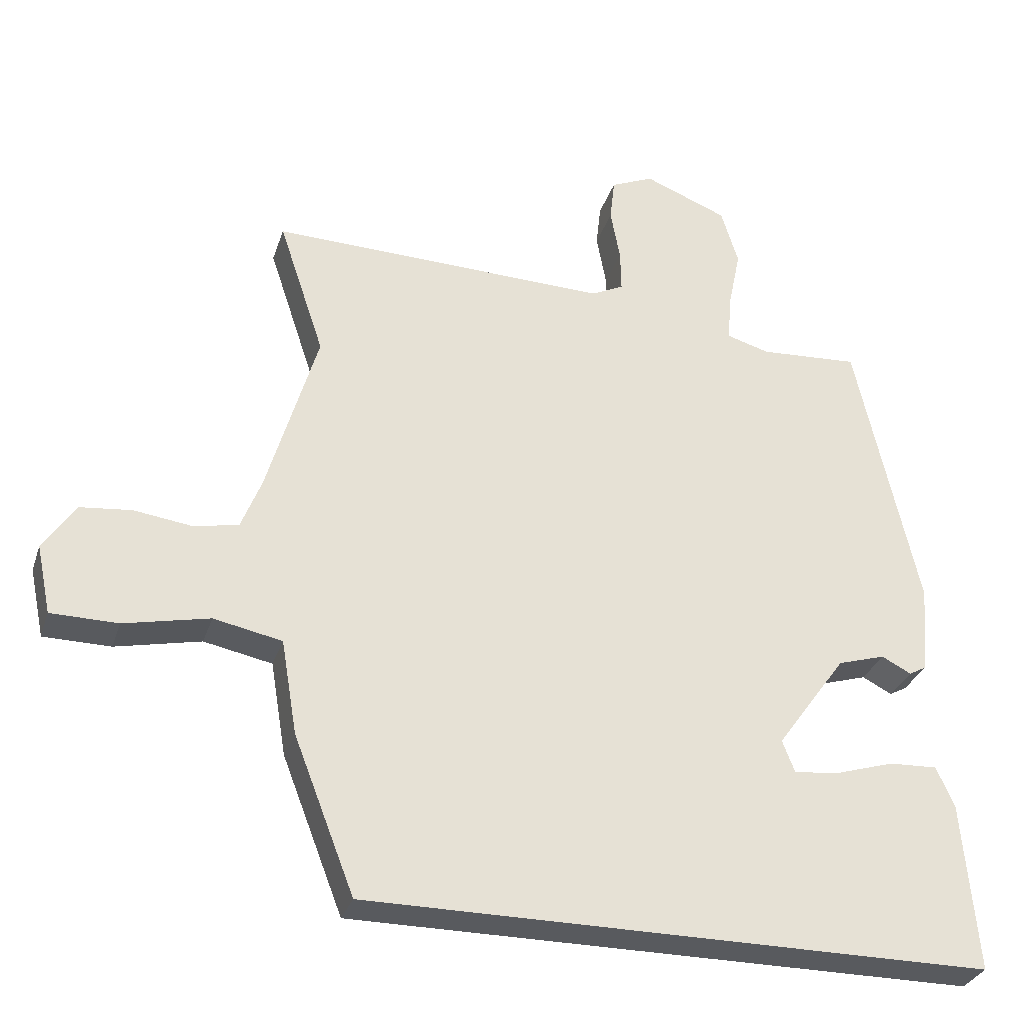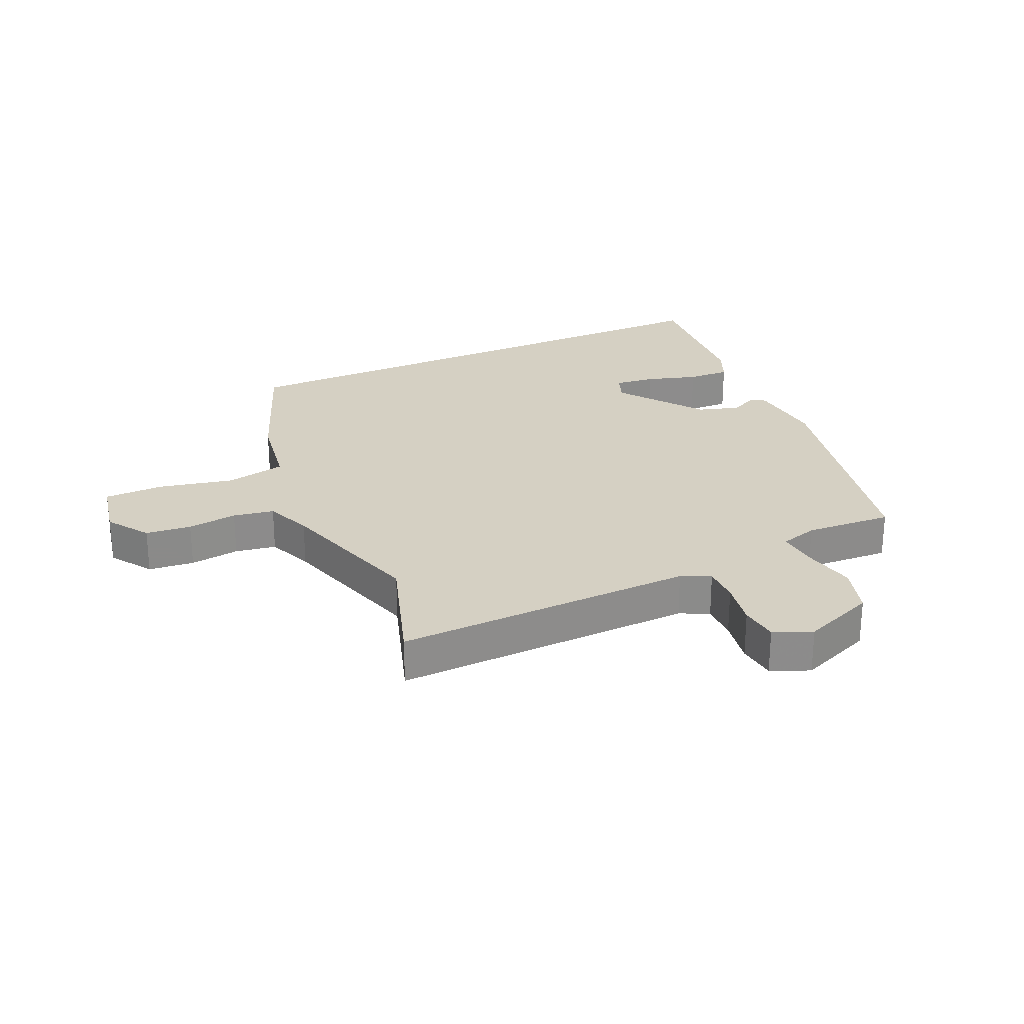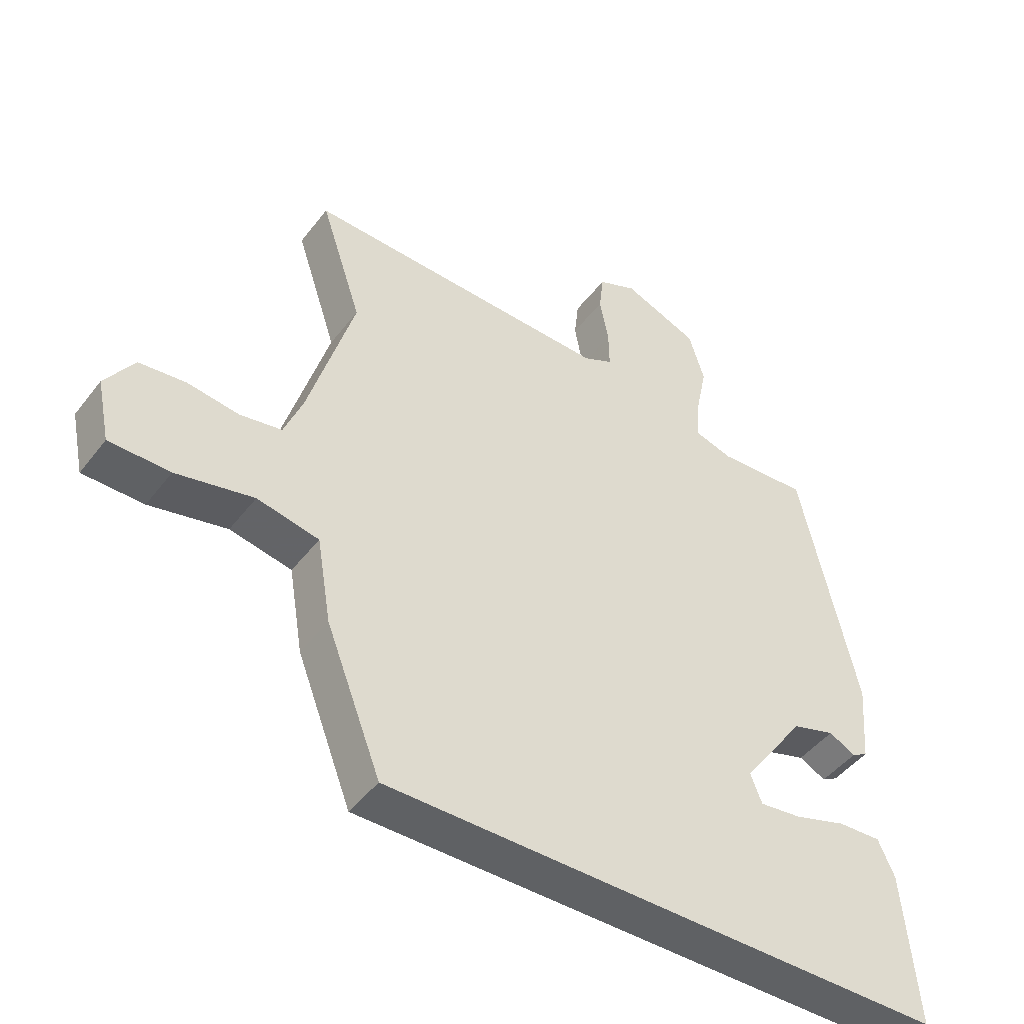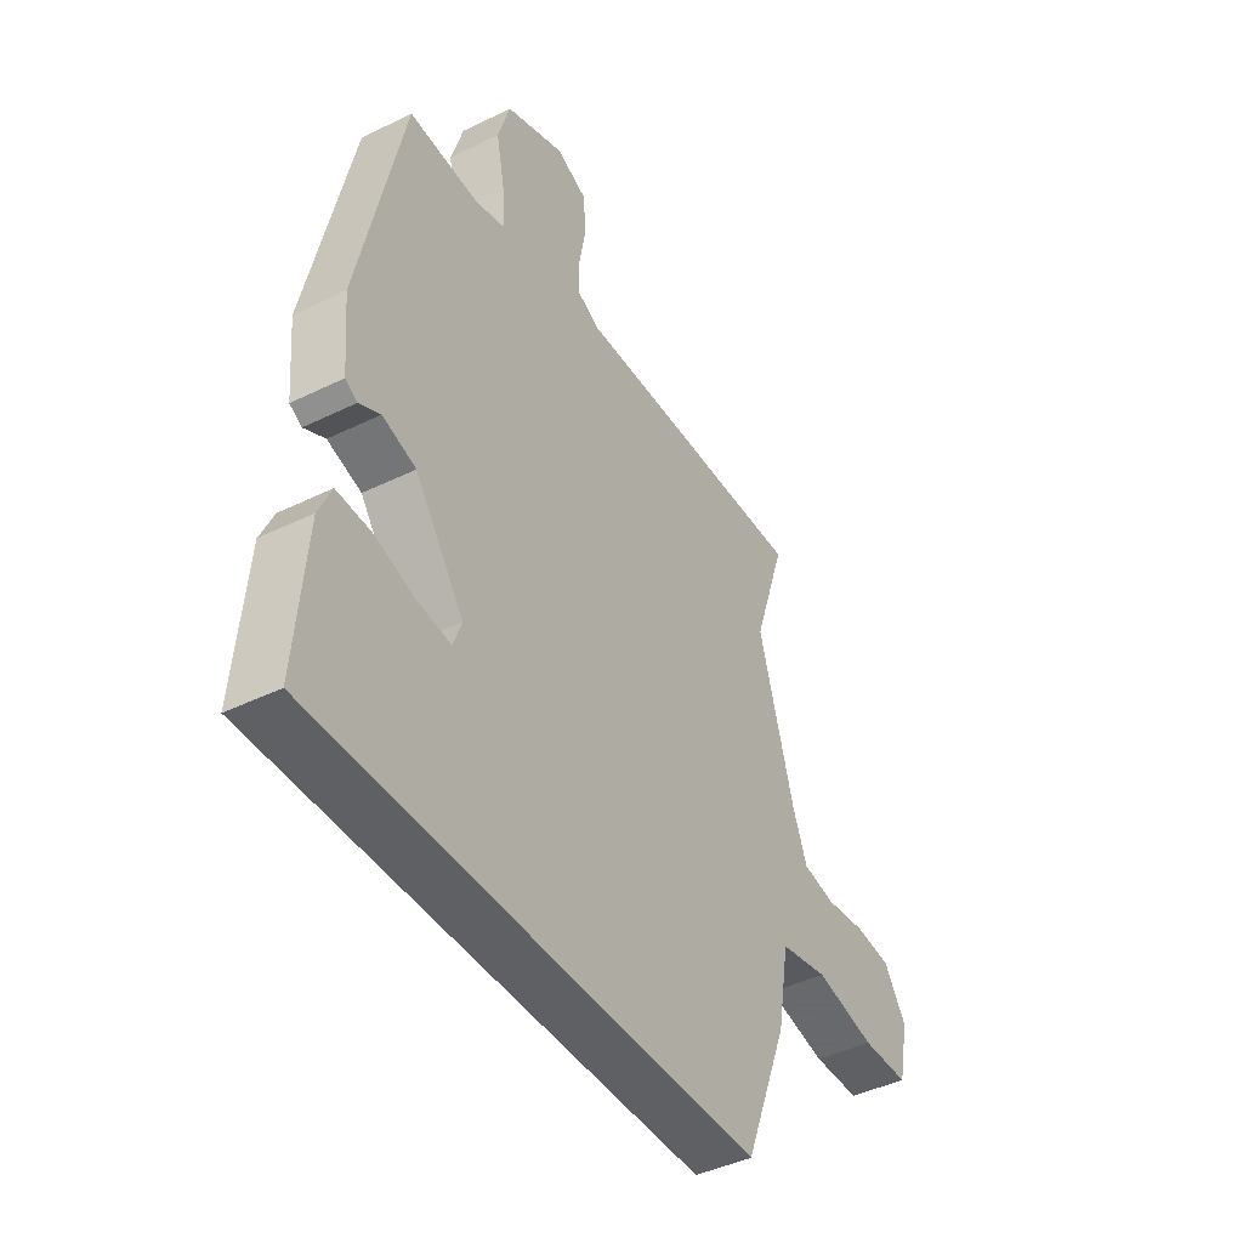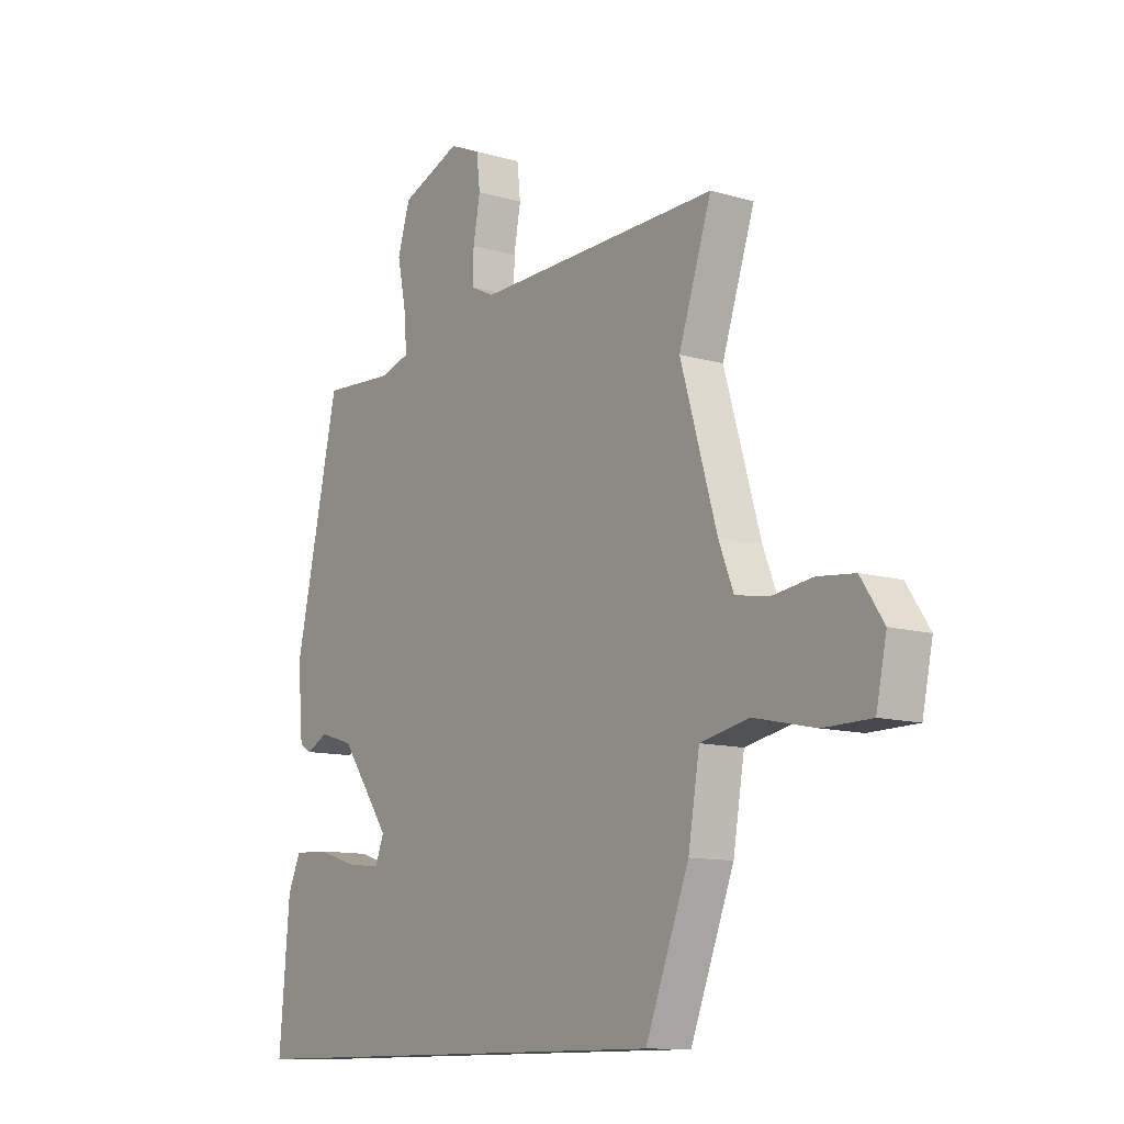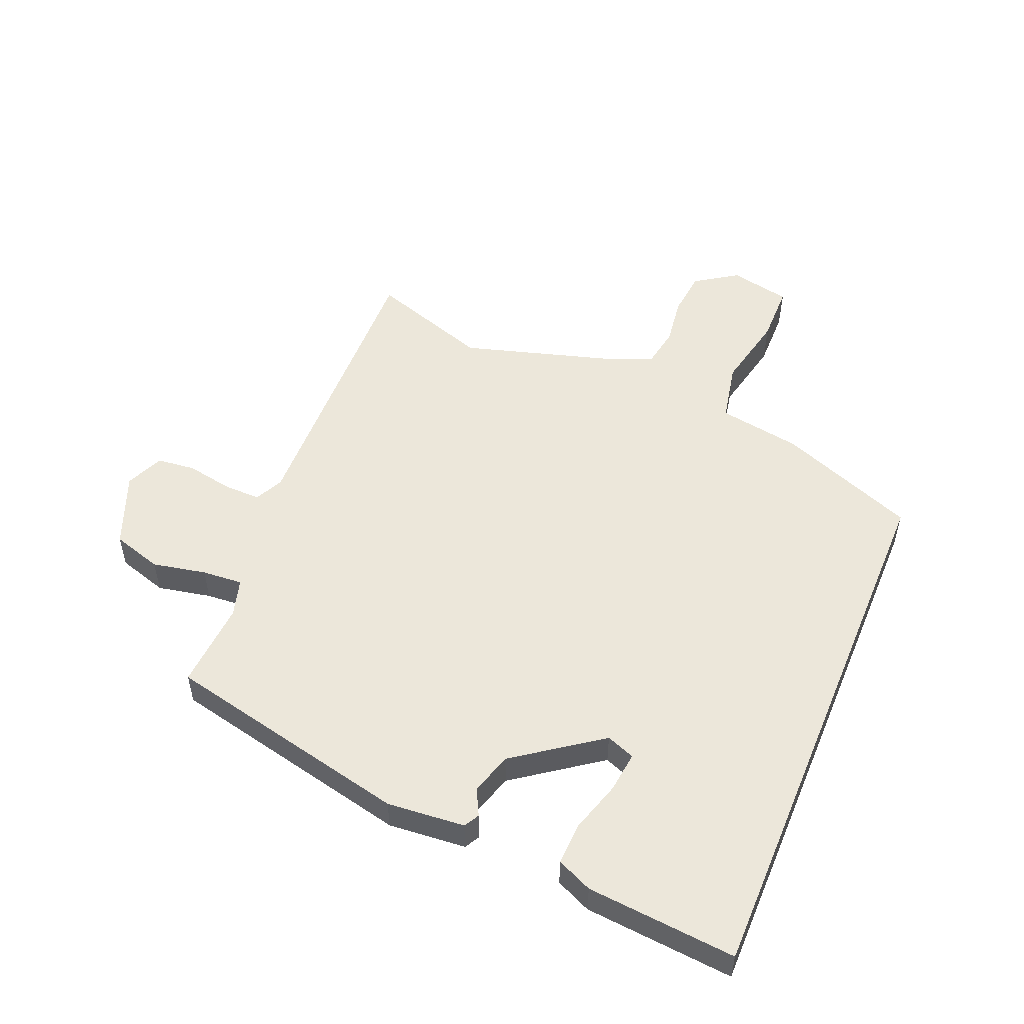
<metadata>
{"format":"obj","ext":"obj","renderer":"f3d","projection":"perspective","resolution":1024,"background":"white","views":[{"elev":-30.9,"azim":-16.7,"up":"+Z"},{"elev":26.1,"azim":-24.6,"up":"+Y"},{"elev":-46.0,"azim":-35.2,"up":"+Z"},{"elev":-43.0,"azim":120.1,"up":"+Z"},{"elev":-11.4,"azim":-125.3,"up":"+Z"},{"elev":52.3,"azim":112.6,"up":"+Y"}]}
</metadata>
<code>
v -0.453 0.07 0.359
v -0.519 0.07 0.557
v -0.026 0.07 0.544
v 0.021 0.07 0.567
v 0.02 0.07 0.628
v 0.006 0.07 0.704
v 0.013 0.07 0.767
v 0.075 0.07 0.794
v 0.196 0.07 0.746
v 0.221 0.07 0.664
v 0.203 0.07 0.576
v 0.198 0.07 0.509
v 0.26 0.07 0.491
v 0.404 0.07 0.5
v 0.494 0.07 0.094
v 0.483 0.07 -0.034
v 0.458 0.07 -0.048
v 0.415 0.07 -0.026
v 0.346 0.07 -0.047
v 0.245 0.07 -0.187
v 0.263 0.07 -0.234
v 0.33 0.07 -0.226
v 0.414 0.07 -0.2
v 0.484 0.07 -0.197
v 0.51 0.07 -0.255
v 0.531 0.07 -0.5
v -0.374 0.07 -0.5
v -0.462 0.07 -0.274
v -0.485 0.07 -0.137
v -0.584 0.07 -0.117
v -0.708 0.07 -0.144
v -0.805 0.07 -0.143
v -0.826 0.07 -0.043
v -0.78 0.07 0.026
v -0.705 0.07 0.034
v -0.623 0.07 0.023
v -0.556 0.07 0.035
v -0.526 0.07 0.111
v -0.453 0 0.359
v -0.519 0 0.557
v -0.026 0 0.544
v 0.021 0 0.567
v 0.02 0 0.628
v 0.006 0 0.704
v 0.013 0 0.767
v 0.075 0 0.794
v 0.196 0 0.746
v 0.221 0 0.664
v 0.203 0 0.576
v 0.198 0 0.509
v 0.26 0 0.491
v 0.404 0 0.5
v 0.494 0 0.094
v 0.483 0 -0.034
v 0.458 0 -0.048
v 0.415 0 -0.026
v 0.346 0 -0.047
v 0.245 0 -0.187
v 0.263 0 -0.234
v 0.33 0 -0.226
v 0.414 0 -0.2
v 0.484 0 -0.197
v 0.51 0 -0.255
v 0.531 0 -0.5
v -0.374 0 -0.5
v -0.462 0 -0.274
v -0.485 0 -0.137
v -0.584 0 -0.117
v -0.708 0 -0.144
v -0.805 0 -0.143
v -0.826 0 -0.043
v -0.78 0 0.026
v -0.705 0 0.034
v -0.623 0 0.023
v -0.556 0 0.035
v -0.526 0 0.111
f 33 34 35 36
f 33 36 37
f 30 31 32 33
f 29 30 33 37
f 26 27 28 29
f 26 29 37 38
f 22 23 24 25
f 21 22 25 26
f 15 16 17 18
f 13 14 15 18
f 12 13 18 19
f 8 9 10 11
f 8 11 12
f 5 6 7 8
f 4 5 8 12
f 3 4 12 19
f 1 2 3 19
f 21 26 38 1
f 20 21 1
f 1 19 20
f 74 73 72 71
f 75 74 71
f 71 70 69 68
f 75 71 68 67
f 67 66 65 64
f 76 75 67 64
f 63 62 61 60
f 64 63 60 59
f 56 55 54 53
f 56 53 52 51
f 57 56 51 50
f 49 48 47 46
f 50 49 46
f 46 45 44 43
f 50 46 43 42
f 57 50 42 41
f 57 41 40 39
f 39 76 64 59
f 39 59 58
f 58 57 39
f 1 39 40 2
f 2 40 41 3
f 3 41 42 4
f 4 42 43 5
f 5 43 44 6
f 6 44 45 7
f 7 45 46 8
f 8 46 47 9
f 9 47 48 10
f 10 48 49 11
f 11 49 50 12
f 12 50 51 13
f 13 51 52 14
f 14 52 53 15
f 15 53 54 16
f 16 54 55 17
f 17 55 56 18
f 18 56 57 19
f 19 57 58 20
f 20 58 59 21
f 21 59 60 22
f 22 60 61 23
f 23 61 62 24
f 24 62 63 25
f 25 63 64 26
f 26 64 65 27
f 27 65 66 28
f 28 66 67 29
f 29 67 68 30
f 30 68 69 31
f 31 69 70 32
f 32 70 71 33
f 33 71 72 34
f 34 72 73 35
f 35 73 74 36
f 36 74 75 37
f 37 75 76 38
f 38 76 39 1

</code>
